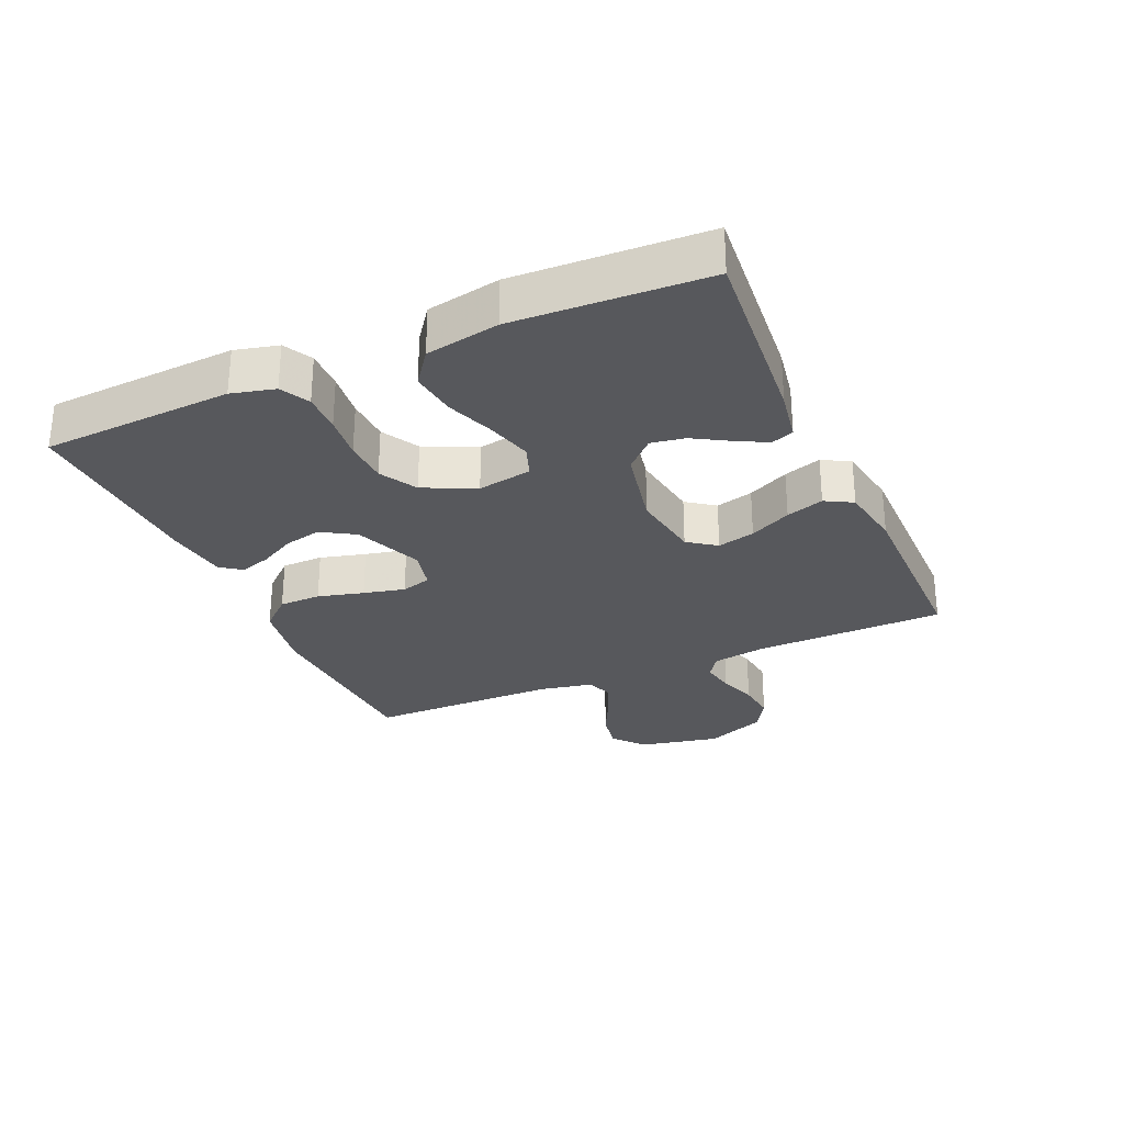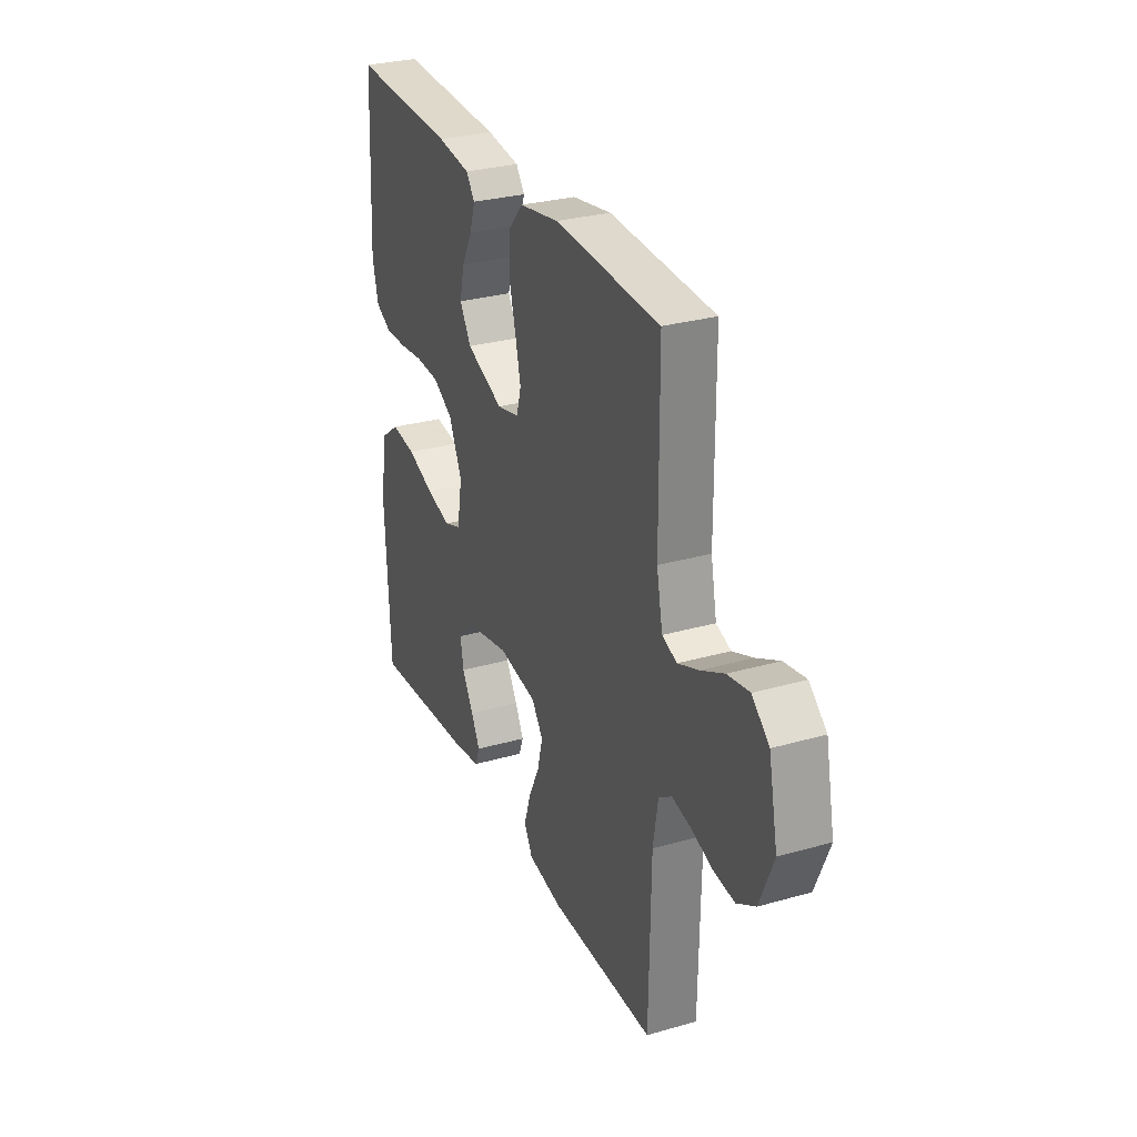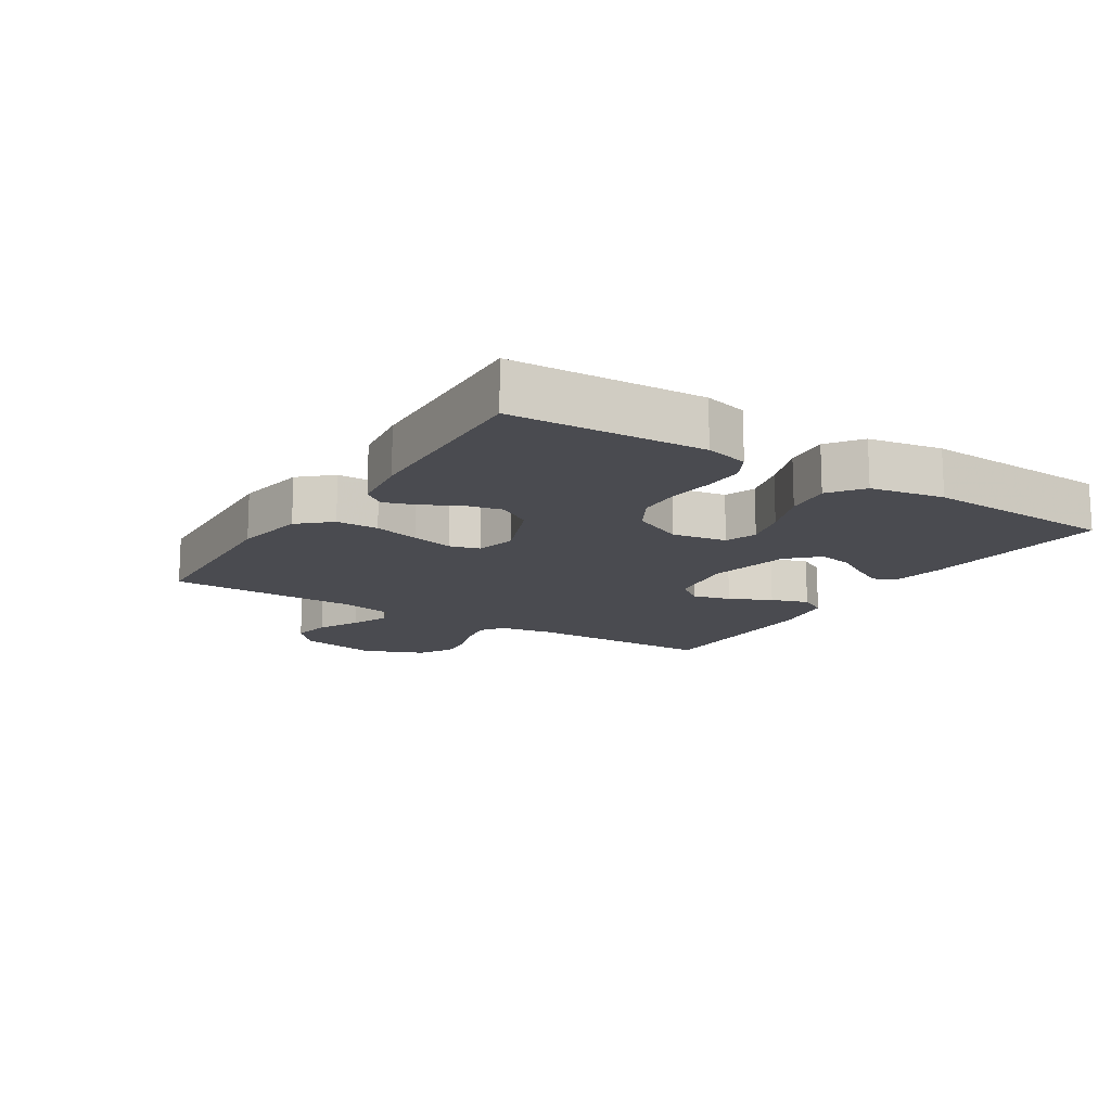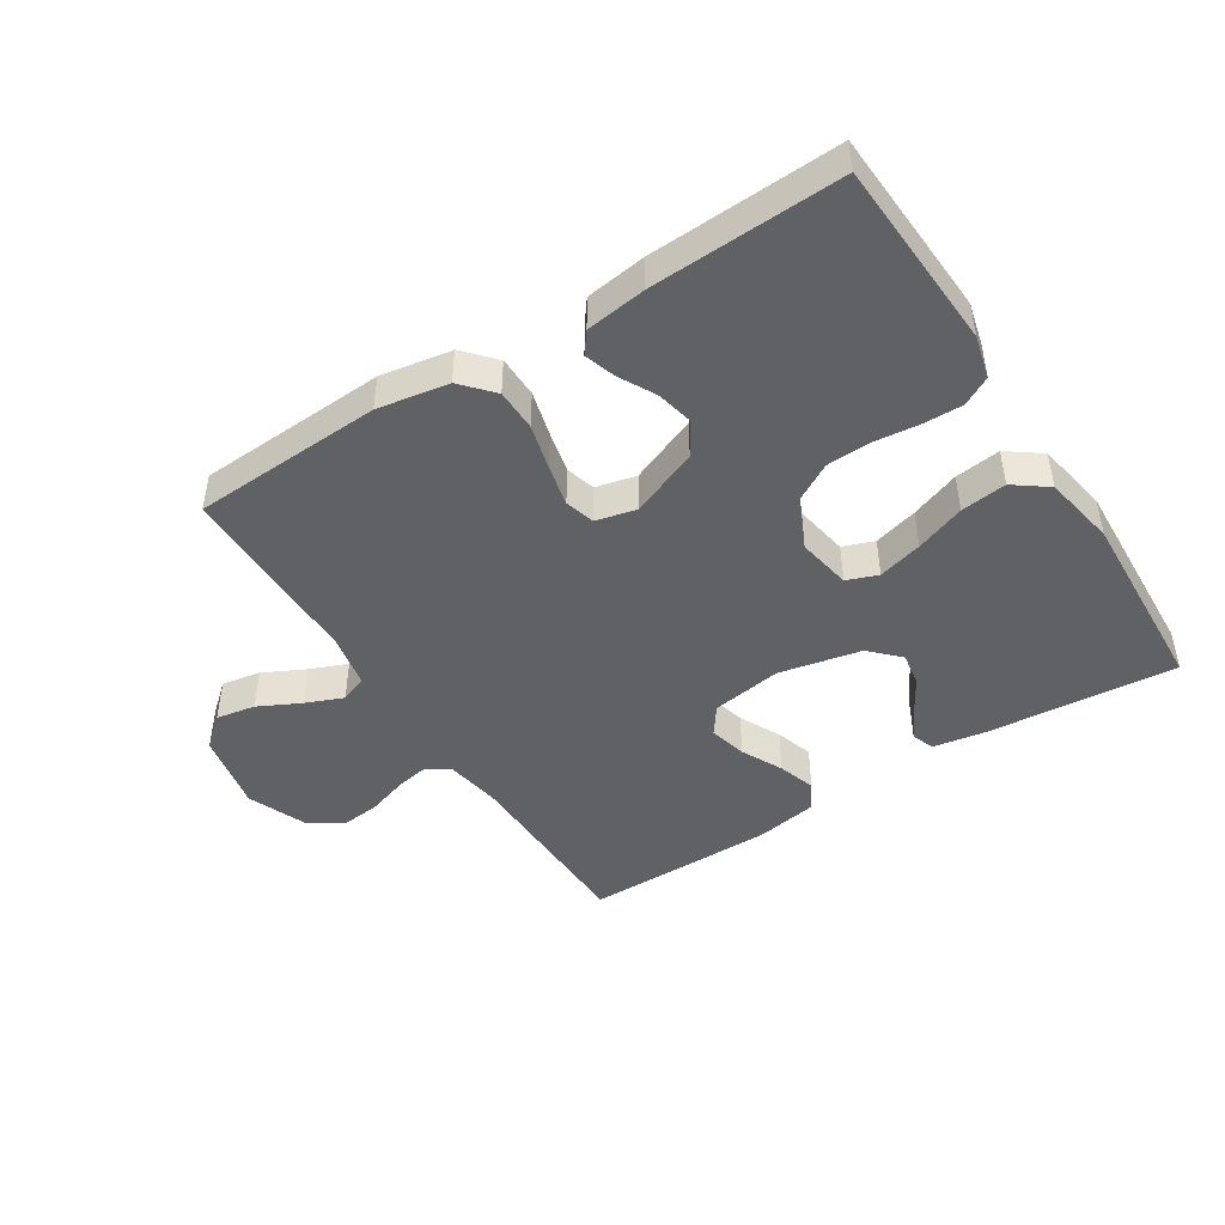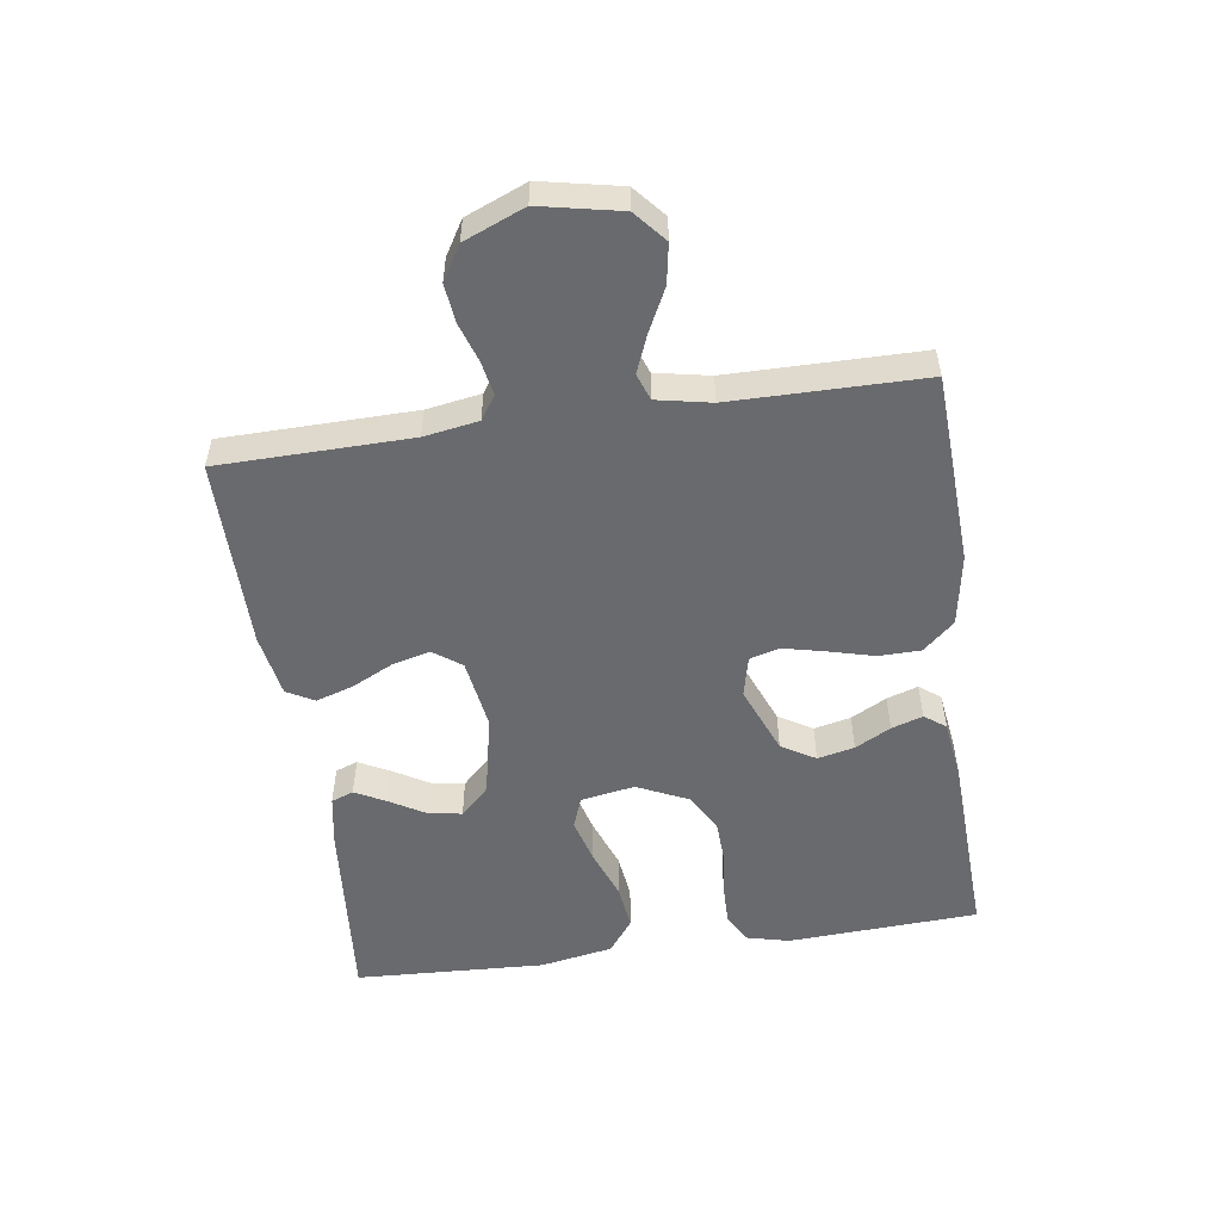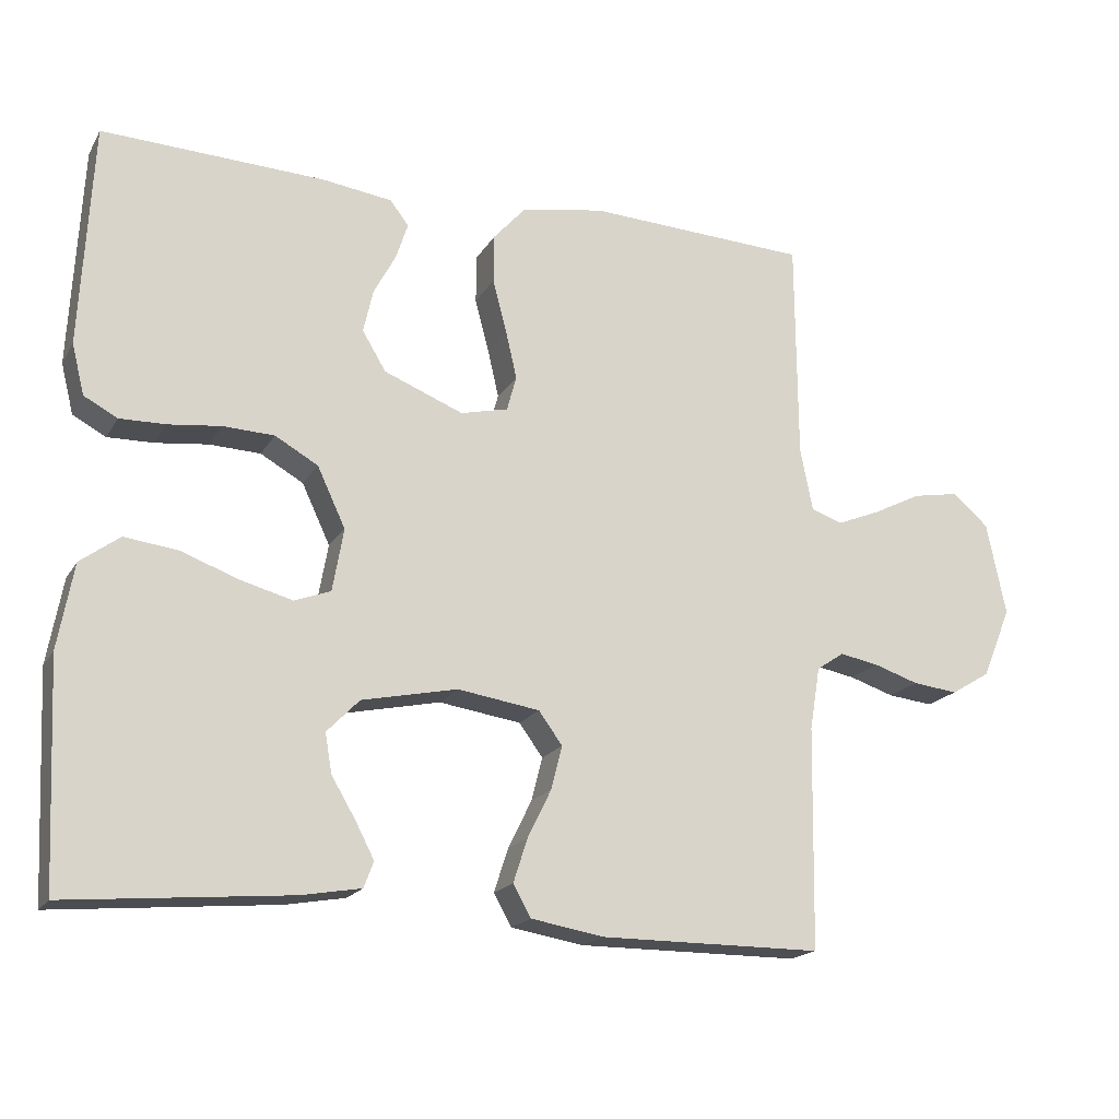
<metadata>
{"format":"obj","ext":"obj","renderer":"f3d","projection":"perspective","resolution":1024,"background":"white","views":[{"elev":-28.5,"azim":113.8,"up":"+Y"},{"elev":29.3,"azim":-112.8,"up":"+Z"},{"elev":-14.5,"azim":57.7,"up":"+Y"},{"elev":-45.8,"azim":32.5,"up":"+Y"},{"elev":-53.1,"azim":-81.8,"up":"+Y"},{"elev":-18.2,"azim":158.2,"up":"+Z"}]}
</metadata>
<code>
v 0.5 0.07 -0.5
v 0.2 0.07 -0.474
v 0.119 0.07 -0.46
v 0.106 0.07 -0.425
v 0.131 0.07 -0.377
v 0.164 0.07 -0.321
v 0.173 0.07 -0.268
v 0.129 0.07 -0.223
v 0 0.07 -0.196
v -0.111 0.07 -0.213
v -0.143 0.07 -0.257
v -0.128 0.07 -0.316
v -0.096 0.07 -0.381
v -0.077 0.07 -0.44
v -0.101 0.07 -0.483
v -0.2 0.07 -0.5
v -0.5 0.07 -0.5
v -0.505 0.07 -0.2
v -0.519 0.07 -0.115
v -0.556 0.07 -0.09
v -0.609 0.07 -0.1
v -0.67 0.07 -0.12
v -0.731 0.07 -0.127
v -0.784 0.07 -0.095
v -0.823 0.07 0
v -0.797 0.07 0.126
v -0.748 0.07 0.168
v -0.686 0.07 0.157
v -0.62 0.07 0.124
v -0.561 0.07 0.1
v -0.519 0.07 0.115
v -0.502 0.07 0.2
v -0.5 0.07 0.5
v -0.2 0.07 0.515
v -0.088 0.07 0.496
v -0.044 0.07 0.447
v -0.043 0.07 0.381
v -0.062 0.07 0.309
v -0.077 0.07 0.244
v -0.064 0.07 0.197
v 0 0.07 0.182
v 0.107 0.07 0.225
v 0.139 0.07 0.278
v 0.126 0.07 0.336
v 0.096 0.07 0.392
v 0.08 0.07 0.441
v 0.105 0.07 0.474
v 0.2 0.07 0.487
v 0.5 0.07 0.5
v 0.516 0.07 0.2
v 0.499 0.07 0.132
v 0.454 0.07 0.108
v 0.392 0.07 0.109
v 0.321 0.07 0.117
v 0.252 0.07 0.114
v 0.194 0.07 0.081
v 0.156 0.07 0
v 0.171 0.07 -0.085
v 0.22 0.07 -0.103
v 0.29 0.07 -0.084
v 0.368 0.07 -0.055
v 0.44 0.07 -0.046
v 0.493 0.07 -0.085
v 0.514 0.07 -0.2
v 0.5 0 -0.5
v 0.2 0 -0.474
v 0.119 0 -0.46
v 0.106 0 -0.425
v 0.131 0 -0.377
v 0.164 0 -0.321
v 0.173 0 -0.268
v 0.129 0 -0.223
v 0 0 -0.196
v -0.111 0 -0.213
v -0.143 0 -0.257
v -0.128 0 -0.316
v -0.096 0 -0.381
v -0.077 0 -0.44
v -0.101 0 -0.483
v -0.2 0 -0.5
v -0.5 0 -0.5
v -0.505 0 -0.2
v -0.519 0 -0.115
v -0.556 0 -0.09
v -0.609 0 -0.1
v -0.67 0 -0.12
v -0.731 0 -0.127
v -0.784 0 -0.095
v -0.823 0 0
v -0.797 0 0.126
v -0.748 0 0.168
v -0.686 0 0.157
v -0.62 0 0.124
v -0.561 0 0.1
v -0.519 0 0.115
v -0.502 0 0.2
v -0.5 0 0.5
v -0.2 0 0.515
v -0.088 0 0.496
v -0.044 0 0.447
v -0.043 0 0.381
v -0.062 0 0.309
v -0.077 0 0.244
v -0.064 0 0.197
v 0 0 0.182
v 0.107 0 0.225
v 0.139 0 0.278
v 0.126 0 0.336
v 0.096 0 0.392
v 0.08 0 0.441
v 0.105 0 0.474
v 0.2 0 0.487
v 0.5 0 0.5
v 0.516 0 0.2
v 0.499 0 0.132
v 0.454 0 0.108
v 0.392 0 0.109
v 0.321 0 0.117
v 0.252 0 0.114
v 0.194 0 0.081
v 0.156 0 0
v 0.171 0 -0.085
v 0.22 0 -0.103
v 0.29 0 -0.084
v 0.368 0 -0.055
v 0.44 0 -0.046
v 0.493 0 -0.085
v 0.514 0 -0.2
f 1 2 3
f 64 1 3
f 63 64 3
f 62 63 3
f 61 62 3
f 60 61 3
f 52 53 54
f 51 52 54
f 50 51 54
f 49 50 54
f 48 49 54
f 47 48 54
f 46 47 54
f 45 46 54
f 44 45 54
f 43 44 54 55
f 42 43 55 56
f 36 37 38
f 35 36 38
f 34 35 38
f 33 34 38
f 32 33 38
f 31 32 38 39
f 30 31 39 40
f 27 28 29
f 26 27 29
f 25 26 29
f 24 25 29
f 23 24 29
f 22 23 29
f 21 22 29
f 20 21 29 30
f 30 40 41
f 20 30 41
f 19 20 41
f 16 17 18
f 15 16 18
f 14 15 18
f 13 14 18
f 12 13 18
f 11 12 18 19
f 3 4 5 6
f 60 3 6
f 59 60 6 7
f 42 56 57
f 41 42 57
f 19 41 57
f 19 57 58
f 10 11 19
f 19 58 59
f 10 19 59
f 9 10 59
f 59 7 8
f 8 9 59
f 67 66 65
f 67 65 128
f 67 128 127
f 67 127 126
f 67 126 125
f 67 125 124
f 118 117 116
f 118 116 115
f 118 115 114
f 118 114 113
f 118 113 112
f 118 112 111
f 118 111 110
f 118 110 109
f 118 109 108
f 119 118 108 107
f 120 119 107 106
f 102 101 100
f 102 100 99
f 102 99 98
f 102 98 97
f 102 97 96
f 103 102 96 95
f 104 103 95 94
f 93 92 91
f 93 91 90
f 93 90 89
f 93 89 88
f 93 88 87
f 93 87 86
f 93 86 85
f 94 93 85 84
f 105 104 94
f 105 94 84
f 105 84 83
f 82 81 80
f 82 80 79
f 82 79 78
f 82 78 77
f 82 77 76
f 83 82 76 75
f 70 69 68 67
f 70 67 124
f 71 70 124 123
f 121 120 106
f 121 106 105
f 121 105 83
f 122 121 83
f 83 75 74
f 123 122 83
f 123 83 74
f 123 74 73
f 72 71 123
f 123 73 72
f 1 65 66 2
f 2 66 67 3
f 3 67 68 4
f 4 68 69 5
f 5 69 70 6
f 6 70 71 7
f 7 71 72 8
f 8 72 73 9
f 9 73 74 10
f 10 74 75 11
f 11 75 76 12
f 12 76 77 13
f 13 77 78 14
f 14 78 79 15
f 15 79 80 16
f 16 80 81 17
f 17 81 82 18
f 18 82 83 19
f 19 83 84 20
f 20 84 85 21
f 21 85 86 22
f 22 86 87 23
f 23 87 88 24
f 24 88 89 25
f 25 89 90 26
f 26 90 91 27
f 27 91 92 28
f 28 92 93 29
f 29 93 94 30
f 30 94 95 31
f 31 95 96 32
f 32 96 97 33
f 33 97 98 34
f 34 98 99 35
f 35 99 100 36
f 36 100 101 37
f 37 101 102 38
f 38 102 103 39
f 39 103 104 40
f 40 104 105 41
f 41 105 106 42
f 42 106 107 43
f 43 107 108 44
f 44 108 109 45
f 45 109 110 46
f 46 110 111 47
f 47 111 112 48
f 48 112 113 49
f 49 113 114 50
f 50 114 115 51
f 51 115 116 52
f 52 116 117 53
f 53 117 118 54
f 54 118 119 55
f 55 119 120 56
f 56 120 121 57
f 57 121 122 58
f 58 122 123 59
f 59 123 124 60
f 60 124 125 61
f 61 125 126 62
f 62 126 127 63
f 63 127 128 64
f 64 128 65 1

</code>
